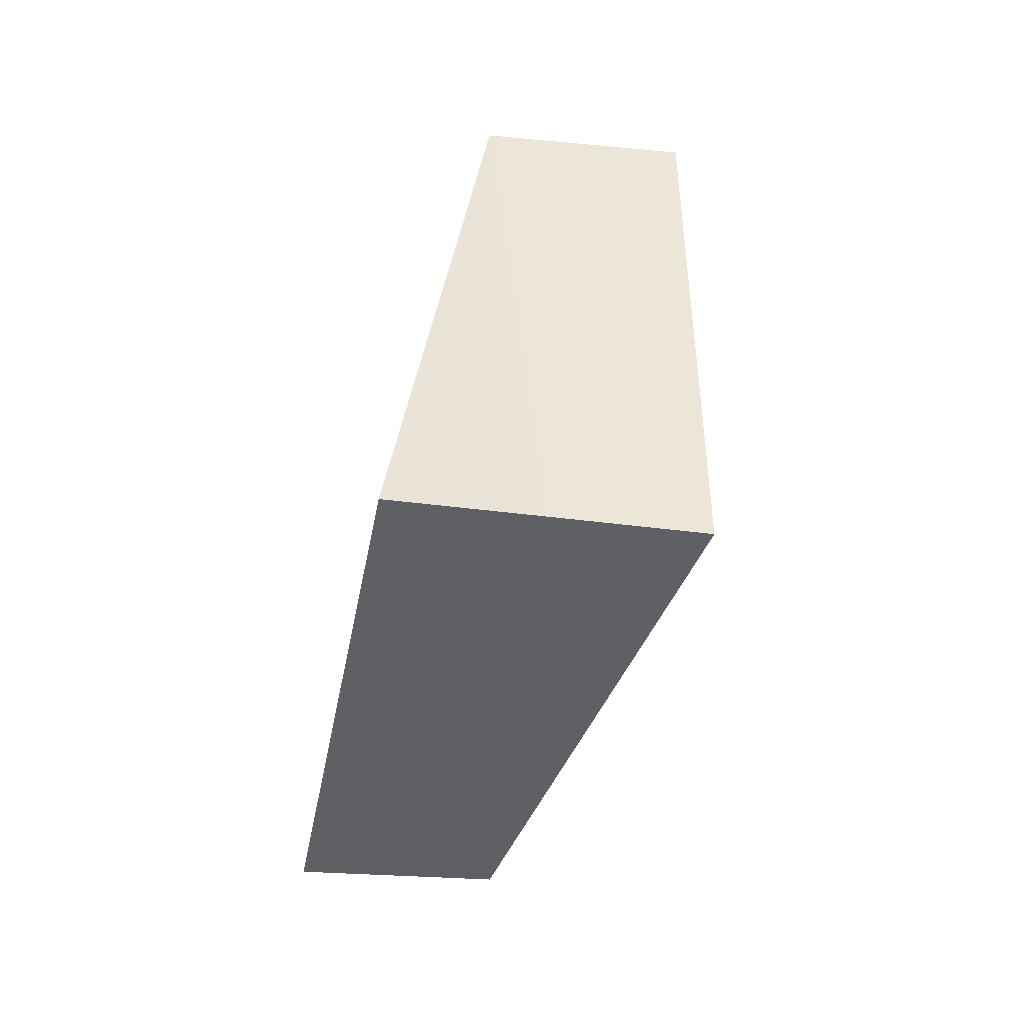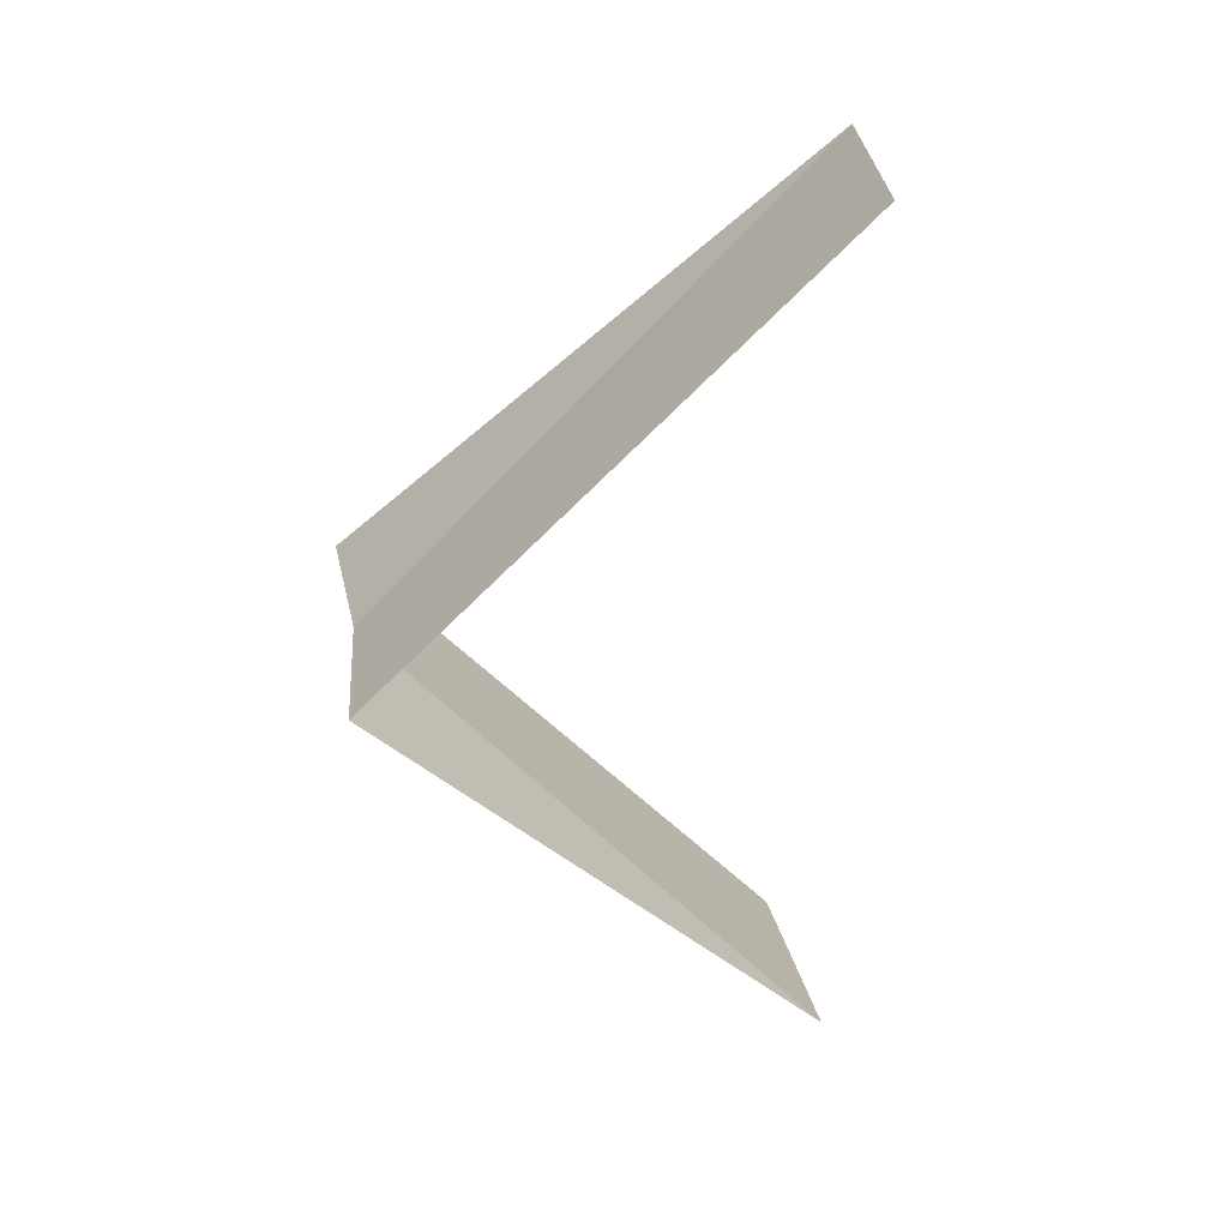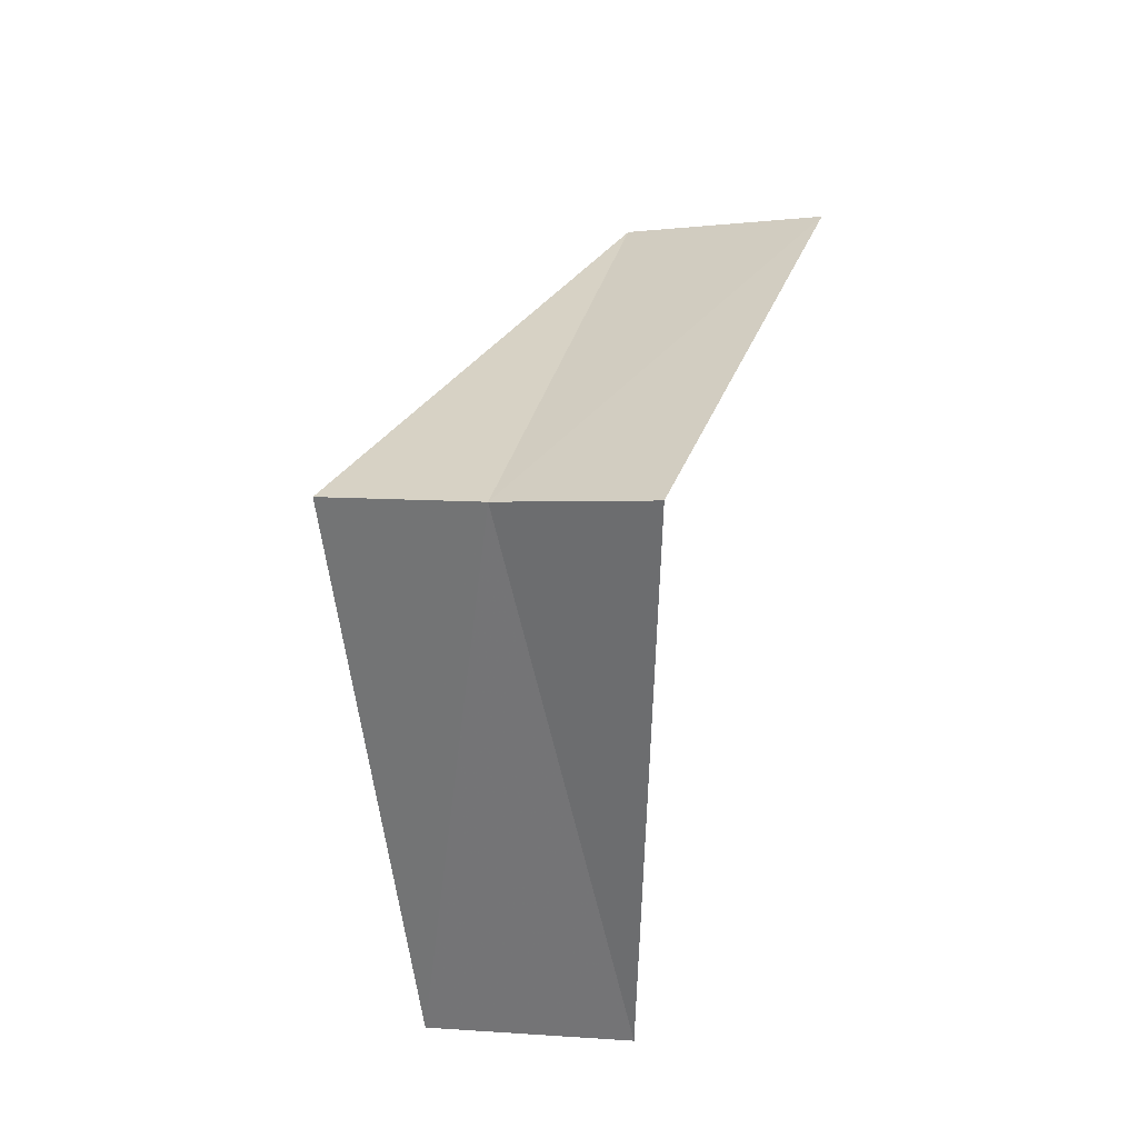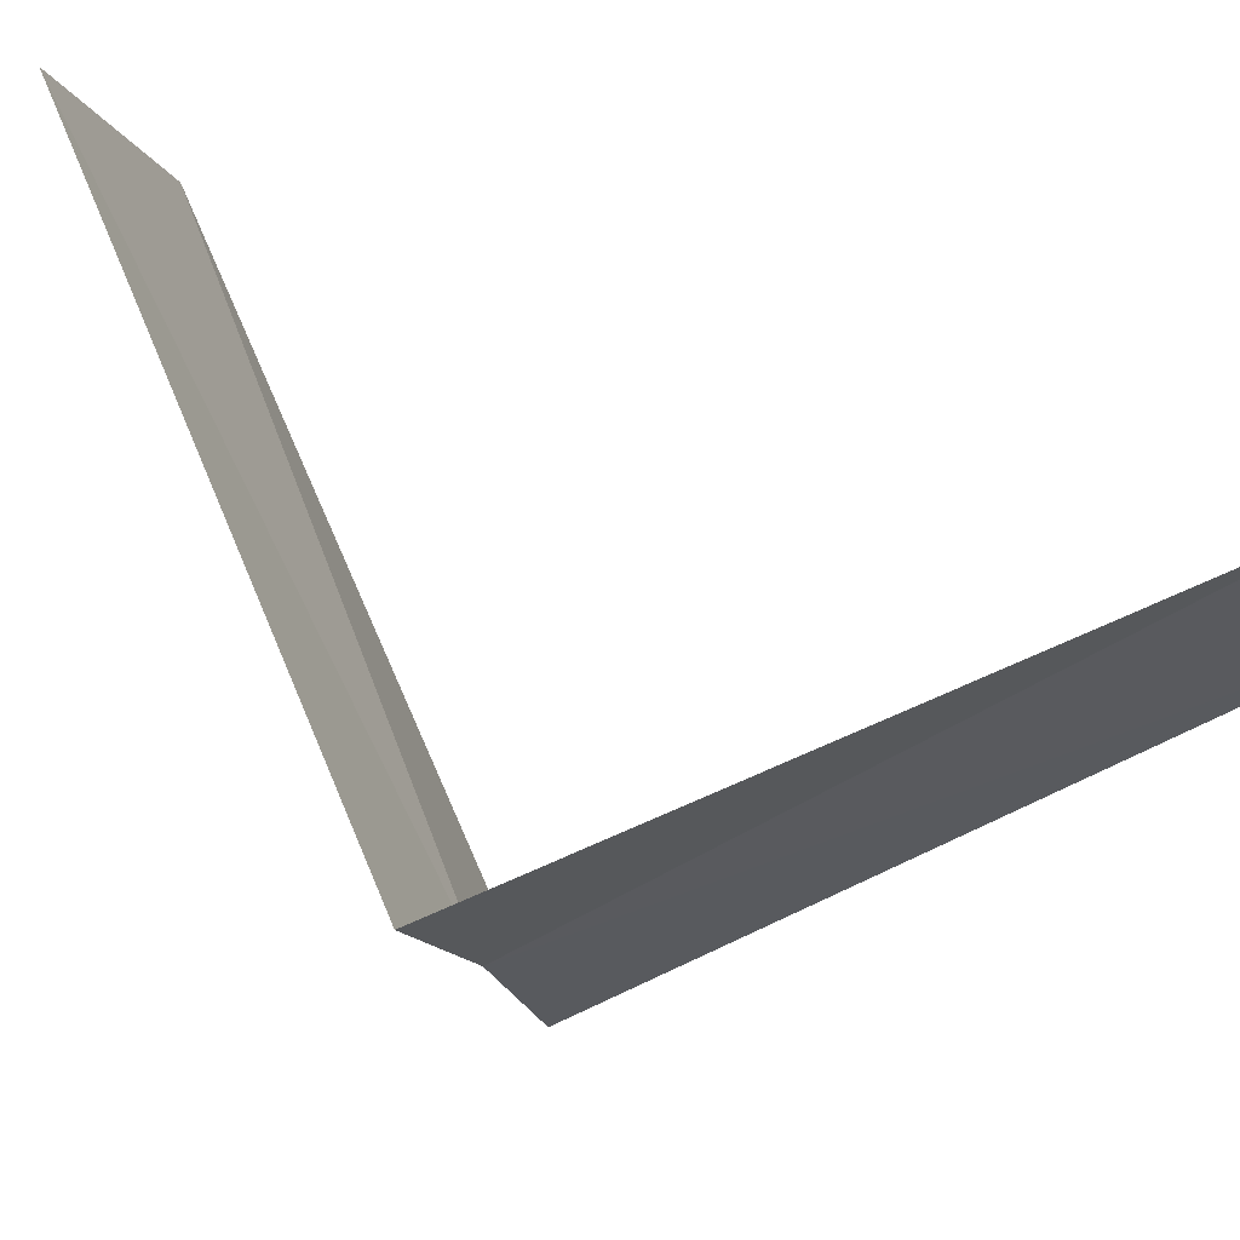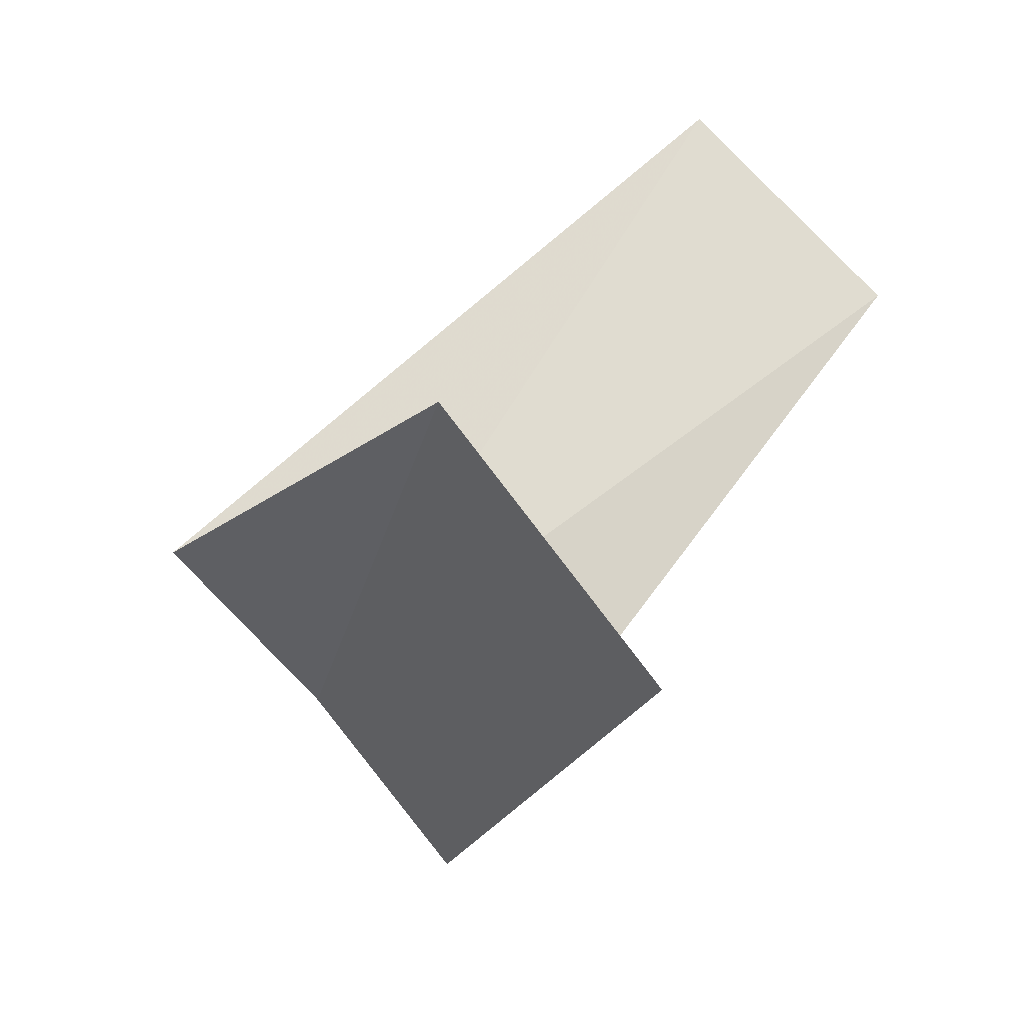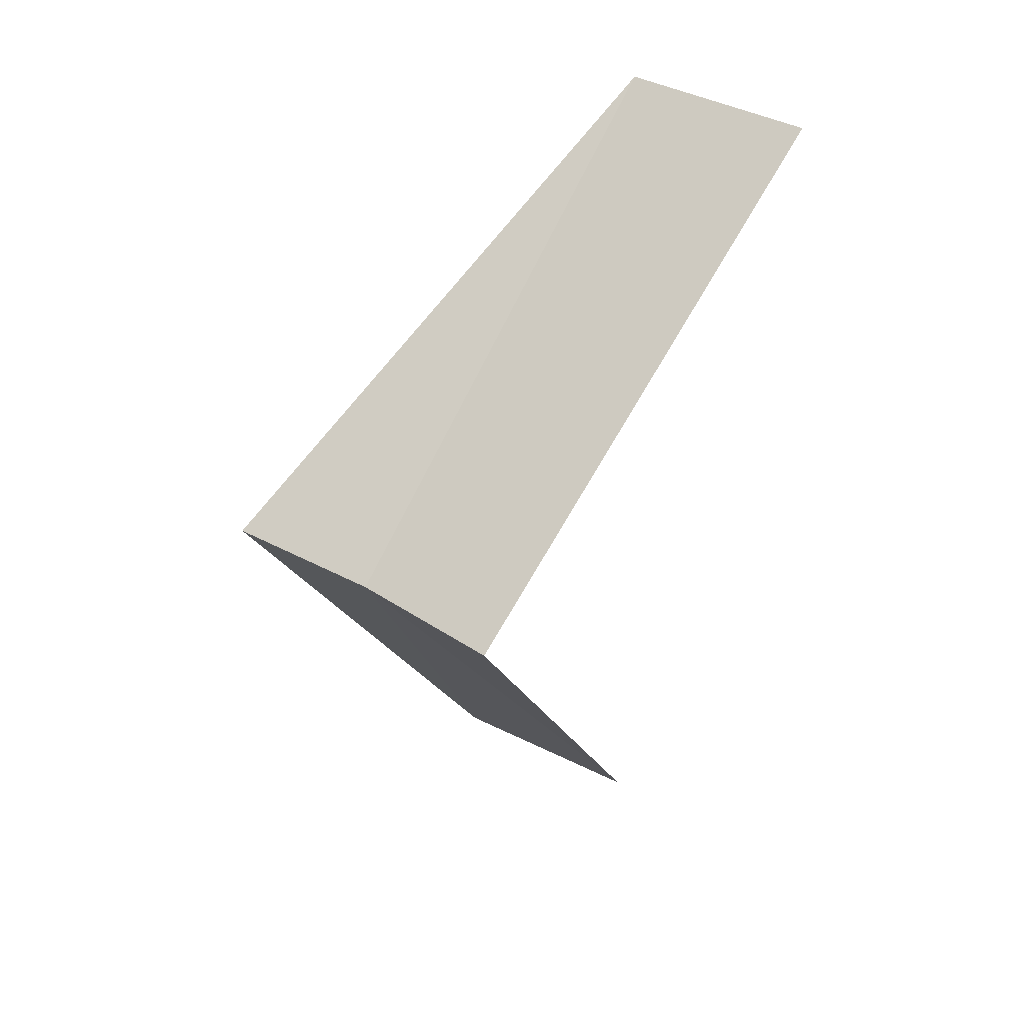
<metadata>
{"format":"obj","ext":"obj","renderer":"f3d","projection":"perspective","resolution":1024,"background":"white","views":[{"elev":1.1,"azim":-54.7,"up":"+Z"},{"elev":21.6,"azim":35.8,"up":"+Z"},{"elev":-15.4,"azim":-28.6,"up":"+Z"},{"elev":32.1,"azim":-59.9,"up":"+Y"},{"elev":8.7,"azim":24.4,"up":"+Y"},{"elev":24.5,"azim":-7.4,"up":"+Z"}]}
</metadata>
<code>
v 2.187 2.054 19.24
v 2.55 3.082 18.28
v 2.916 2.738 18.24
v 2.427 1.763 19.2
v 1.912 2.312 19.28
v 3.236 2.351 20.2
v 2.916 2.738 20.24
f 1 3 2
f 1 4 3
f 1 2 5
f 1 6 4
f 1 5 7
f 1 7 6

</code>
